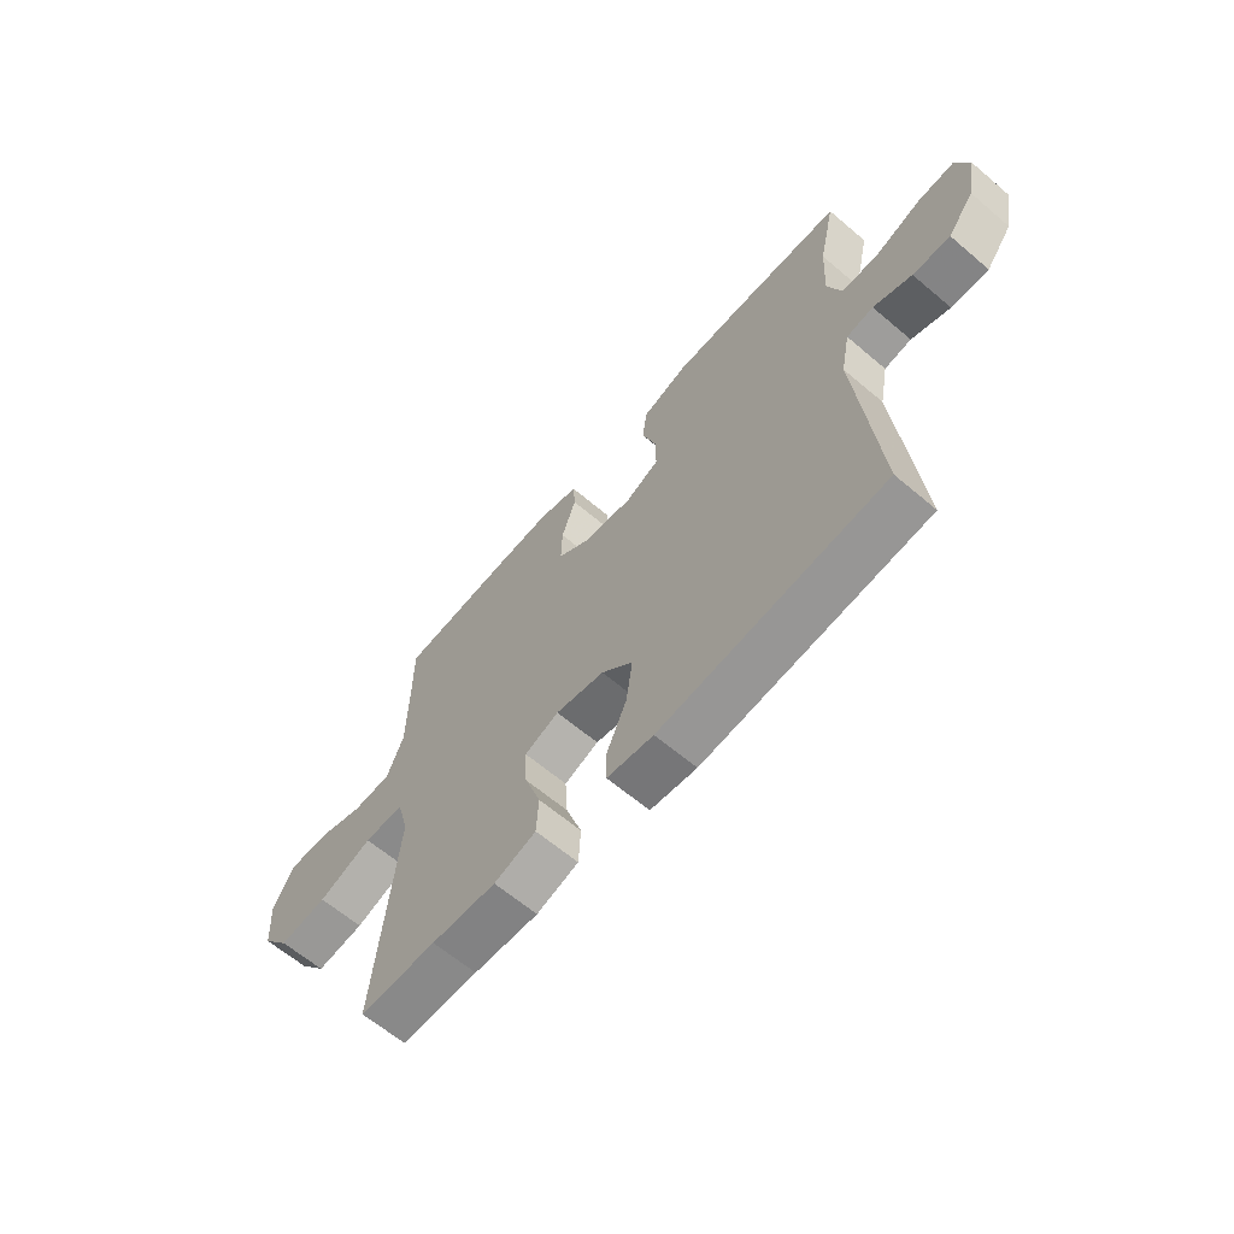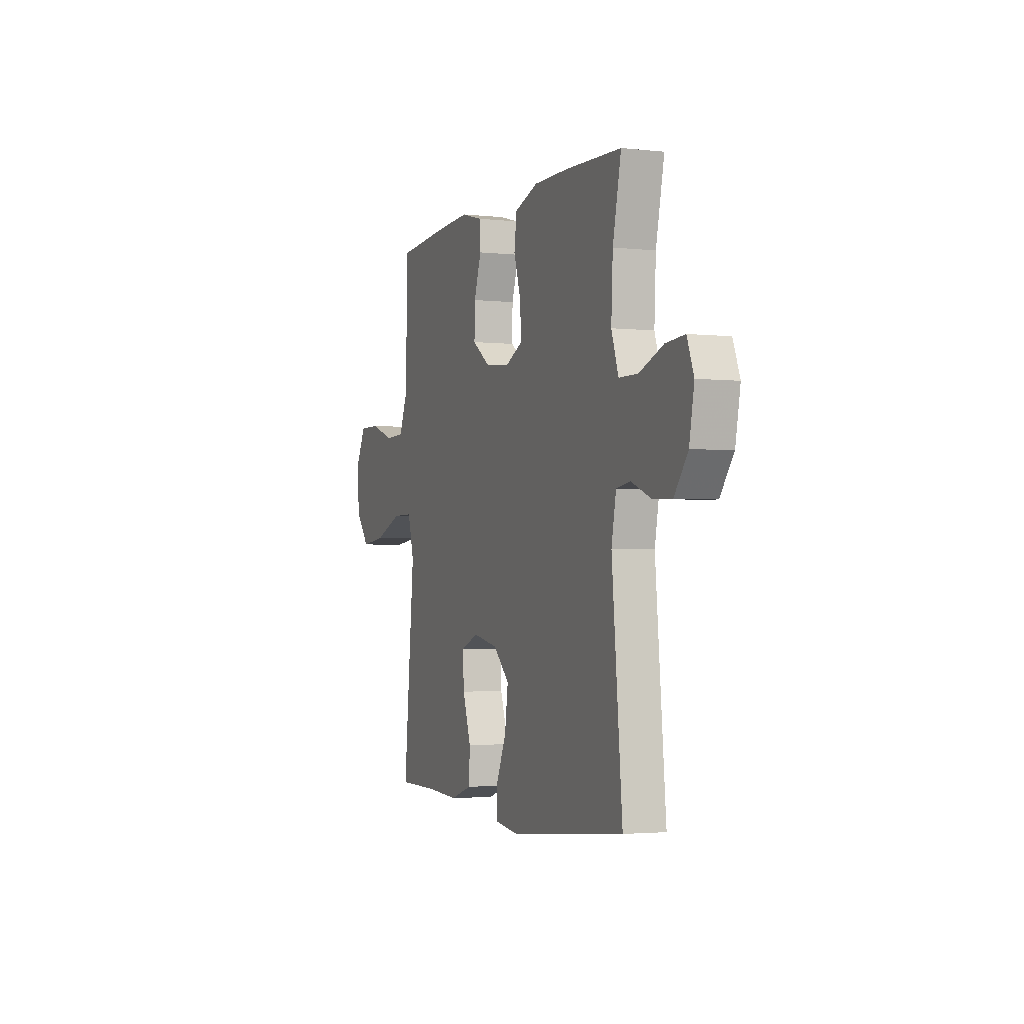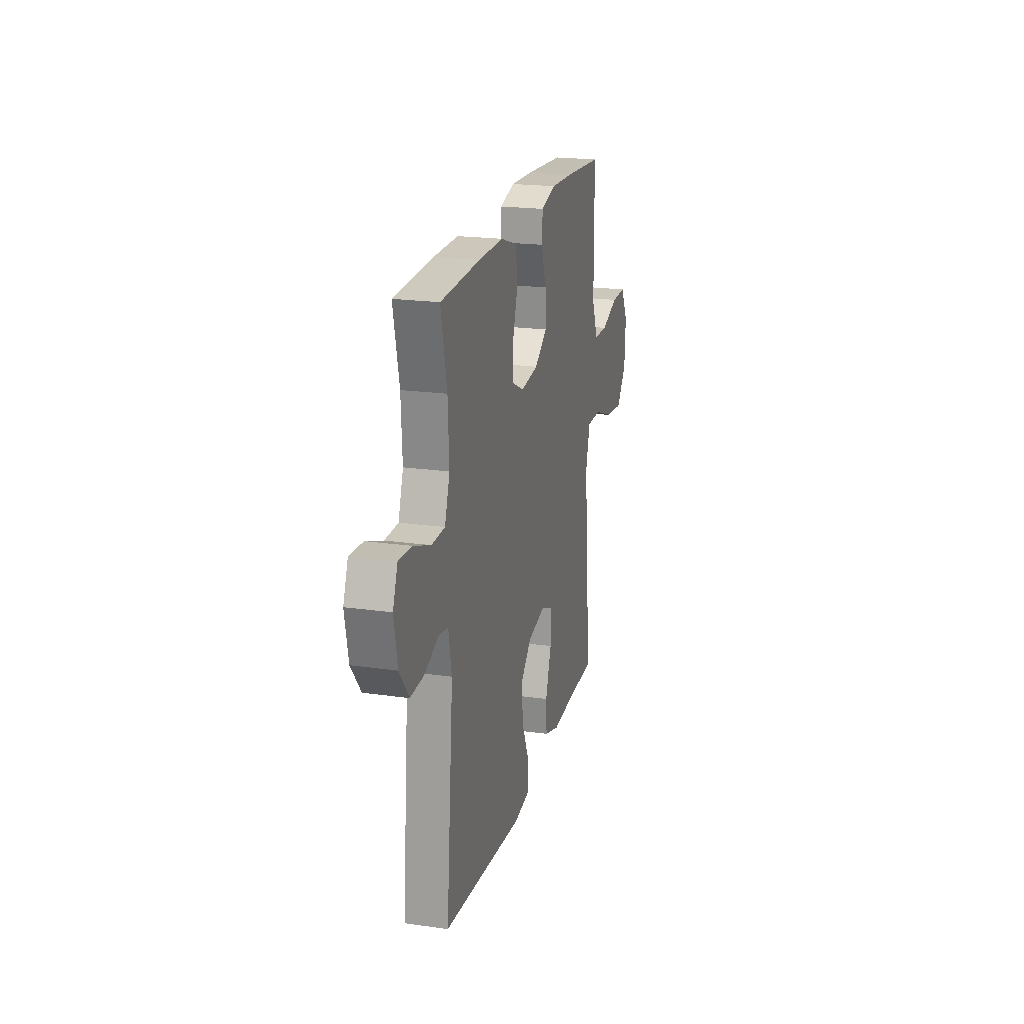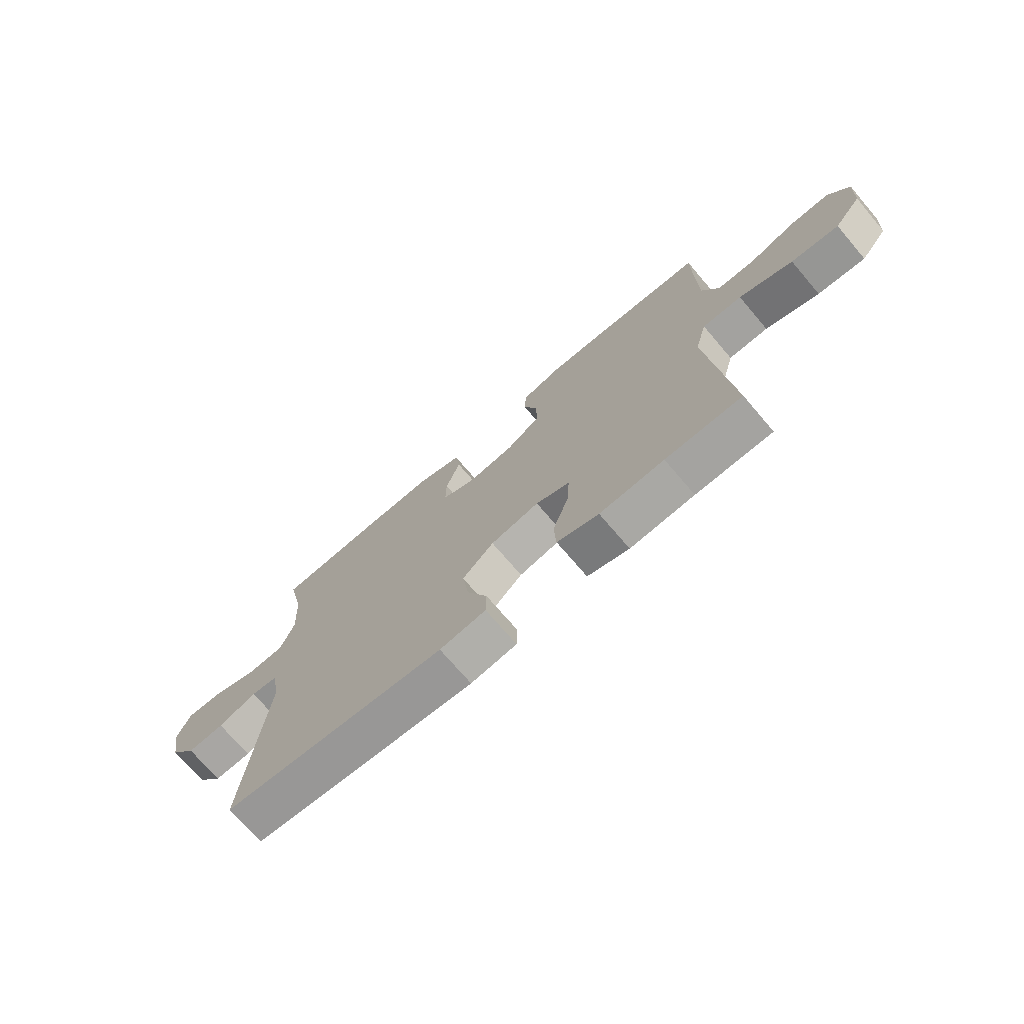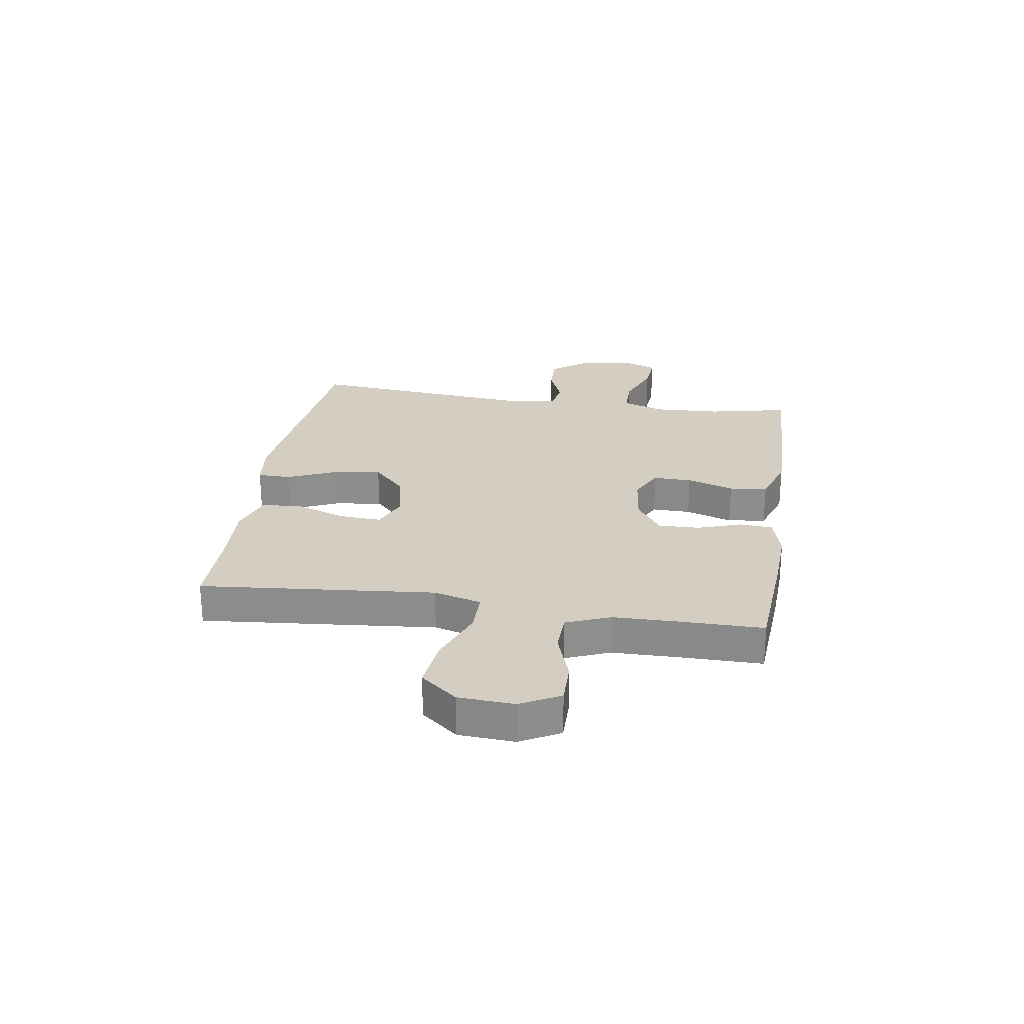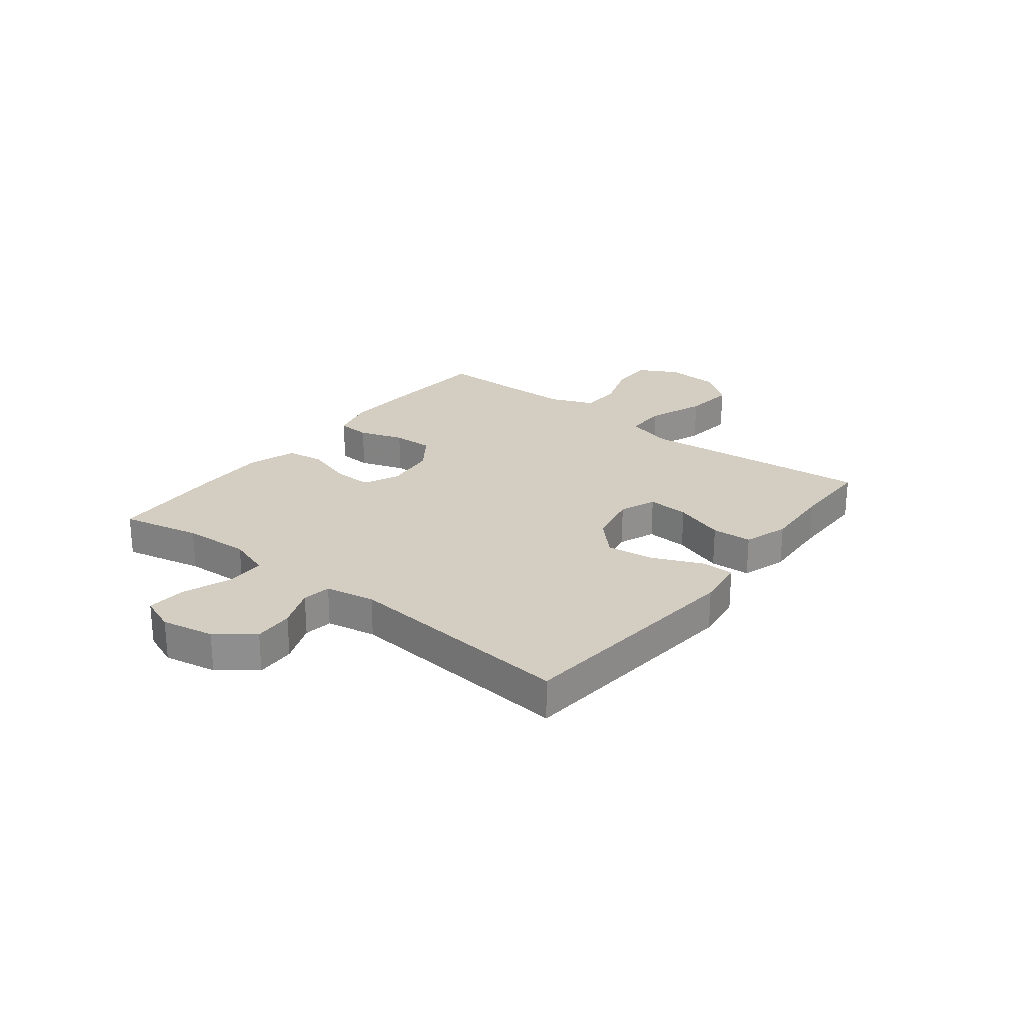
<metadata>
{"format":"obj","ext":"obj","renderer":"f3d","projection":"perspective","resolution":1024,"background":"white","views":[{"elev":-63.5,"azim":49.4,"up":"+Z"},{"elev":-2.6,"azim":68.9,"up":"+Z"},{"elev":20.9,"azim":104.4,"up":"+Z"},{"elev":-72.5,"azim":-139.5,"up":"+Z"},{"elev":25.2,"azim":-81.1,"up":"+Y"},{"elev":24.9,"azim":128.0,"up":"+Y"}]}
</metadata>
<code>
v 0.5 0.07 -0.5
v 0.074 0.07 -0.541
v -0.014 0.07 -0.529
v -0.015 0.07 -0.47
v 0.024 0.07 -0.382
v 0.036 0.07 -0.296
v -0.024 0.07 -0.238
v -0.117 0.07 -0.219
v -0.182 0.07 -0.245
v -0.178 0.07 -0.319
v -0.147 0.07 -0.41
v -0.151 0.07 -0.482
v -0.231 0.07 -0.508
v -0.354 0.07 -0.501
v -0.5 0.07 -0.5
v -0.473 0.07 -0.216
v -0.46 0.07 -0.082
v -0.483 0.07 0.003
v -0.559 0.07 0.003
v -0.662 0.07 -0.036
v -0.754 0.07 -0.046
v -0.806 0.07 0.019
v -0.812 0.07 0.118
v -0.774 0.07 0.188
v -0.697 0.07 0.187
v -0.607 0.07 0.156
v -0.534 0.07 0.158
v -0.502 0.07 0.236
v -0.5 0.07 0.356
v -0.5 0.07 0.5
v -0.295 0.07 0.514
v -0.178 0.07 0.519
v -0.1 0.07 0.498
v -0.096 0.07 0.439
v -0.123 0.07 0.36
v -0.125 0.07 0.287
v -0.06 0.07 0.241
v 0.032 0.07 0.23
v 0.095 0.07 0.26
v 0.094 0.07 0.329
v 0.067 0.07 0.413
v 0.076 0.07 0.481
v 0.163 0.07 0.51
v 0.293 0.07 0.509
v 0.5 0.07 0.5
v 0.469 0.07 0.358
v 0.463 0.07 0.239
v 0.489 0.07 0.163
v 0.559 0.07 0.162
v 0.647 0.07 0.195
v 0.717 0.07 0.2
v 0.742 0.07 0.136
v 0.724 0.07 0.042
v 0.674 0.07 -0.023
v 0.603 0.07 -0.02
v 0.53 0.07 0.009
v 0.479 0.07 0.001
v 0.462 0.07 -0.087
v 0.5 0 -0.5
v 0.074 0 -0.541
v -0.014 0 -0.529
v -0.015 0 -0.47
v 0.024 0 -0.382
v 0.036 0 -0.296
v -0.024 0 -0.238
v -0.117 0 -0.219
v -0.182 0 -0.245
v -0.178 0 -0.319
v -0.147 0 -0.41
v -0.151 0 -0.482
v -0.231 0 -0.508
v -0.354 0 -0.501
v -0.5 0 -0.5
v -0.473 0 -0.216
v -0.46 0 -0.082
v -0.483 0 0.003
v -0.559 0 0.003
v -0.662 0 -0.036
v -0.754 0 -0.046
v -0.806 0 0.019
v -0.812 0 0.118
v -0.774 0 0.188
v -0.697 0 0.187
v -0.607 0 0.156
v -0.534 0 0.158
v -0.502 0 0.236
v -0.5 0 0.356
v -0.5 0 0.5
v -0.295 0 0.514
v -0.178 0 0.519
v -0.1 0 0.498
v -0.096 0 0.439
v -0.123 0 0.36
v -0.125 0 0.287
v -0.06 0 0.241
v 0.032 0 0.23
v 0.095 0 0.26
v 0.094 0 0.329
v 0.067 0 0.413
v 0.076 0 0.481
v 0.163 0 0.51
v 0.293 0 0.509
v 0.5 0 0.5
v 0.469 0 0.358
v 0.463 0 0.239
v 0.489 0 0.163
v 0.559 0 0.162
v 0.647 0 0.195
v 0.717 0 0.2
v 0.742 0 0.136
v 0.724 0 0.042
v 0.674 0 -0.023
v 0.603 0 -0.02
v 0.53 0 0.009
v 0.479 0 0.001
v 0.462 0 -0.087
f 53 54 55 56
f 53 56 57
f 52 53 57
f 49 50 51 52
f 48 49 52 57
f 47 48 57 58
f 43 44 45 46
f 43 46 47
f 40 41 42 43
f 39 40 43 47
f 38 39 47 58
f 32 33 34 35
f 32 35 36
f 29 30 31 32
f 28 29 32 36
f 27 28 36 37
f 23 24 25 26
f 23 26 27
f 22 23 27
f 19 20 21 22
f 18 19 22 27
f 14 15 16 17
f 12 13 14 17
f 10 11 12 17
f 9 10 17 18
f 8 9 18 27
f 2 3 4 5
f 2 5 6
f 1 2 6
f 58 1 6 7
f 27 37 38 58
f 7 8 27 58
f 114 113 112 111
f 115 114 111
f 115 111 110
f 110 109 108 107
f 115 110 107 106
f 116 115 106 105
f 104 103 102 101
f 105 104 101
f 101 100 99 98
f 105 101 98 97
f 116 105 97 96
f 93 92 91 90
f 94 93 90
f 90 89 88 87
f 94 90 87 86
f 95 94 86 85
f 84 83 82 81
f 85 84 81
f 85 81 80
f 80 79 78 77
f 85 80 77 76
f 75 74 73 72
f 75 72 71 70
f 75 70 69 68
f 76 75 68 67
f 85 76 67 66
f 63 62 61 60
f 64 63 60
f 64 60 59
f 65 64 59 116
f 116 96 95 85
f 116 85 66 65
f 1 59 60 2
f 2 60 61 3
f 3 61 62 4
f 4 62 63 5
f 5 63 64 6
f 6 64 65 7
f 7 65 66 8
f 8 66 67 9
f 9 67 68 10
f 10 68 69 11
f 11 69 70 12
f 12 70 71 13
f 13 71 72 14
f 14 72 73 15
f 15 73 74 16
f 16 74 75 17
f 17 75 76 18
f 18 76 77 19
f 19 77 78 20
f 20 78 79 21
f 21 79 80 22
f 22 80 81 23
f 23 81 82 24
f 24 82 83 25
f 25 83 84 26
f 26 84 85 27
f 27 85 86 28
f 28 86 87 29
f 29 87 88 30
f 30 88 89 31
f 31 89 90 32
f 32 90 91 33
f 33 91 92 34
f 34 92 93 35
f 35 93 94 36
f 36 94 95 37
f 37 95 96 38
f 38 96 97 39
f 39 97 98 40
f 40 98 99 41
f 41 99 100 42
f 42 100 101 43
f 43 101 102 44
f 44 102 103 45
f 45 103 104 46
f 46 104 105 47
f 47 105 106 48
f 48 106 107 49
f 49 107 108 50
f 50 108 109 51
f 51 109 110 52
f 52 110 111 53
f 53 111 112 54
f 54 112 113 55
f 55 113 114 56
f 56 114 115 57
f 57 115 116 58
f 58 116 59 1

</code>
